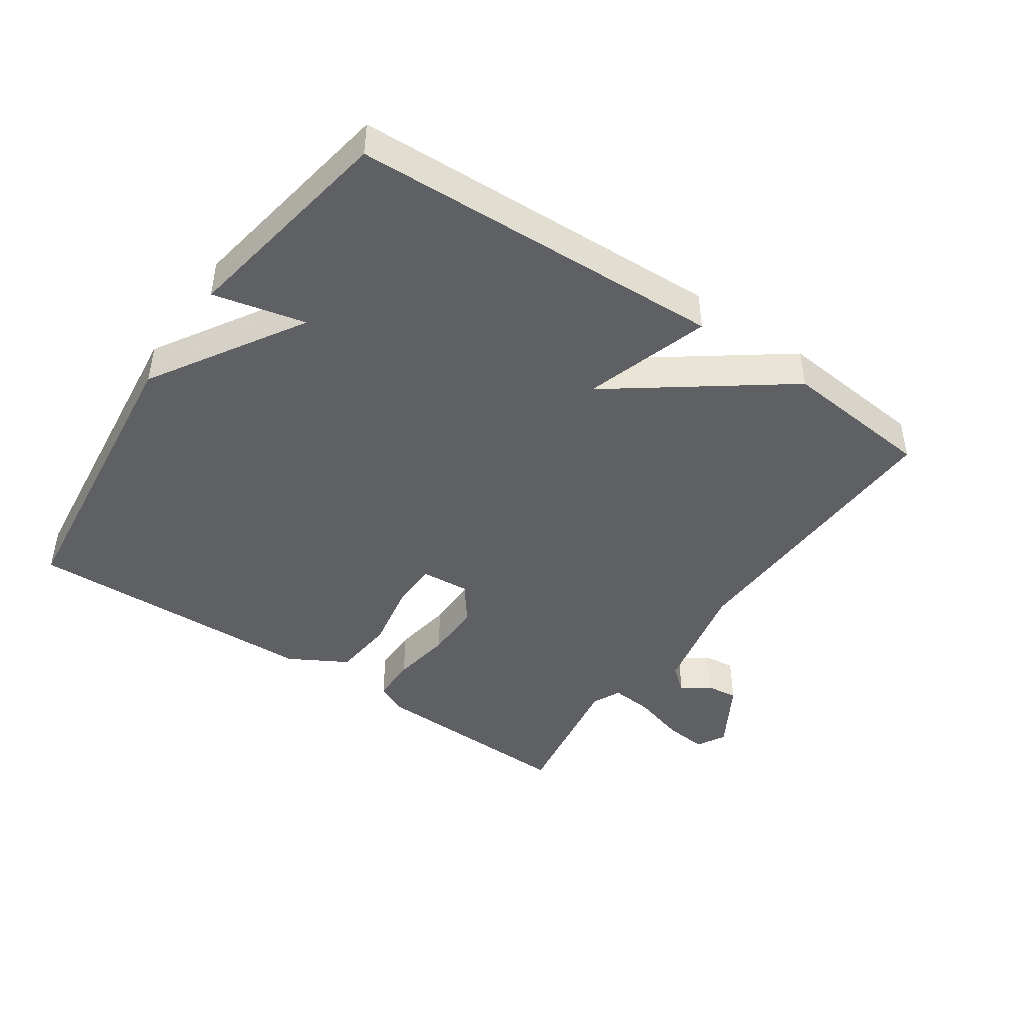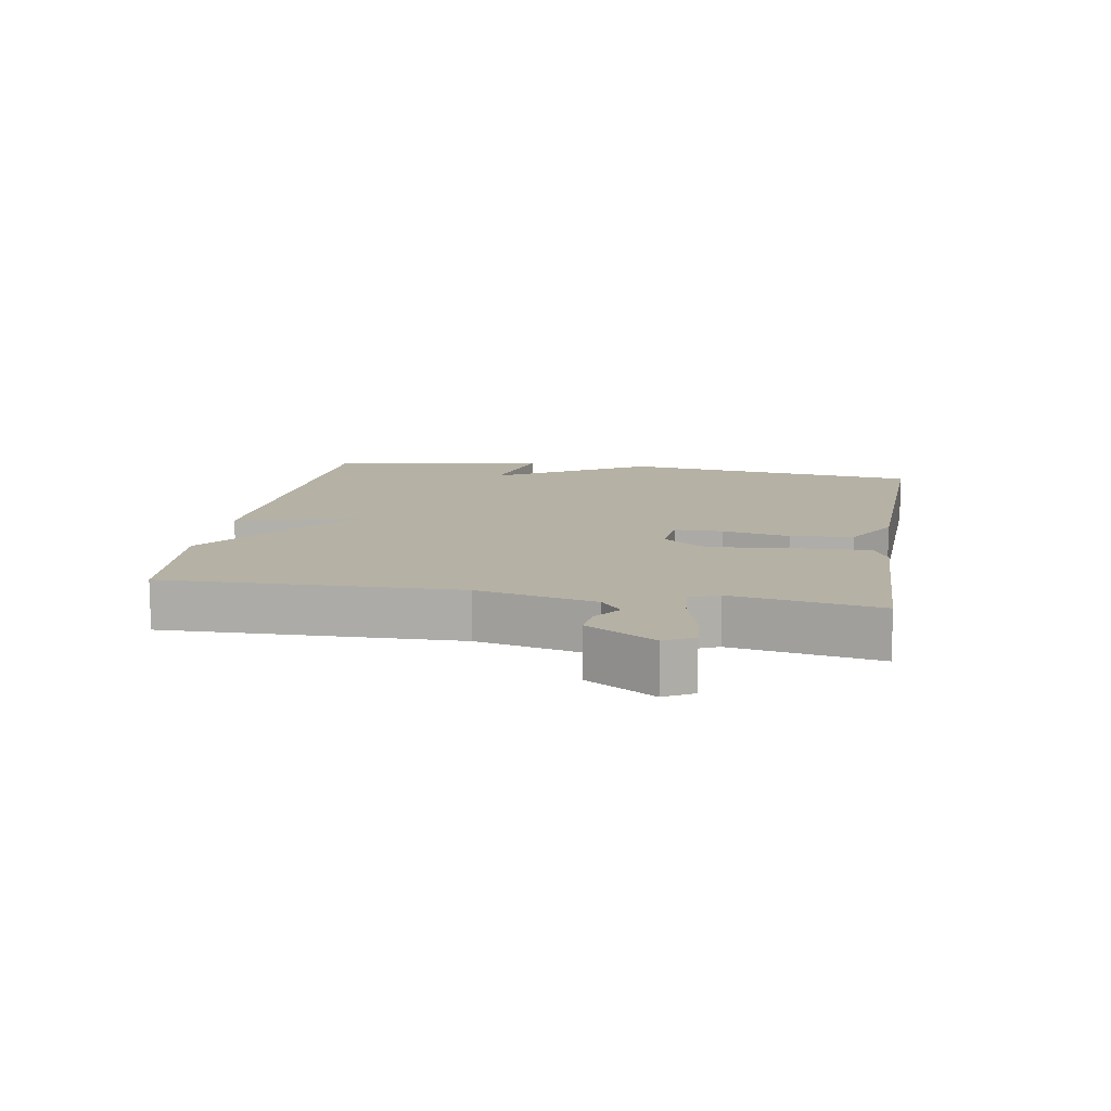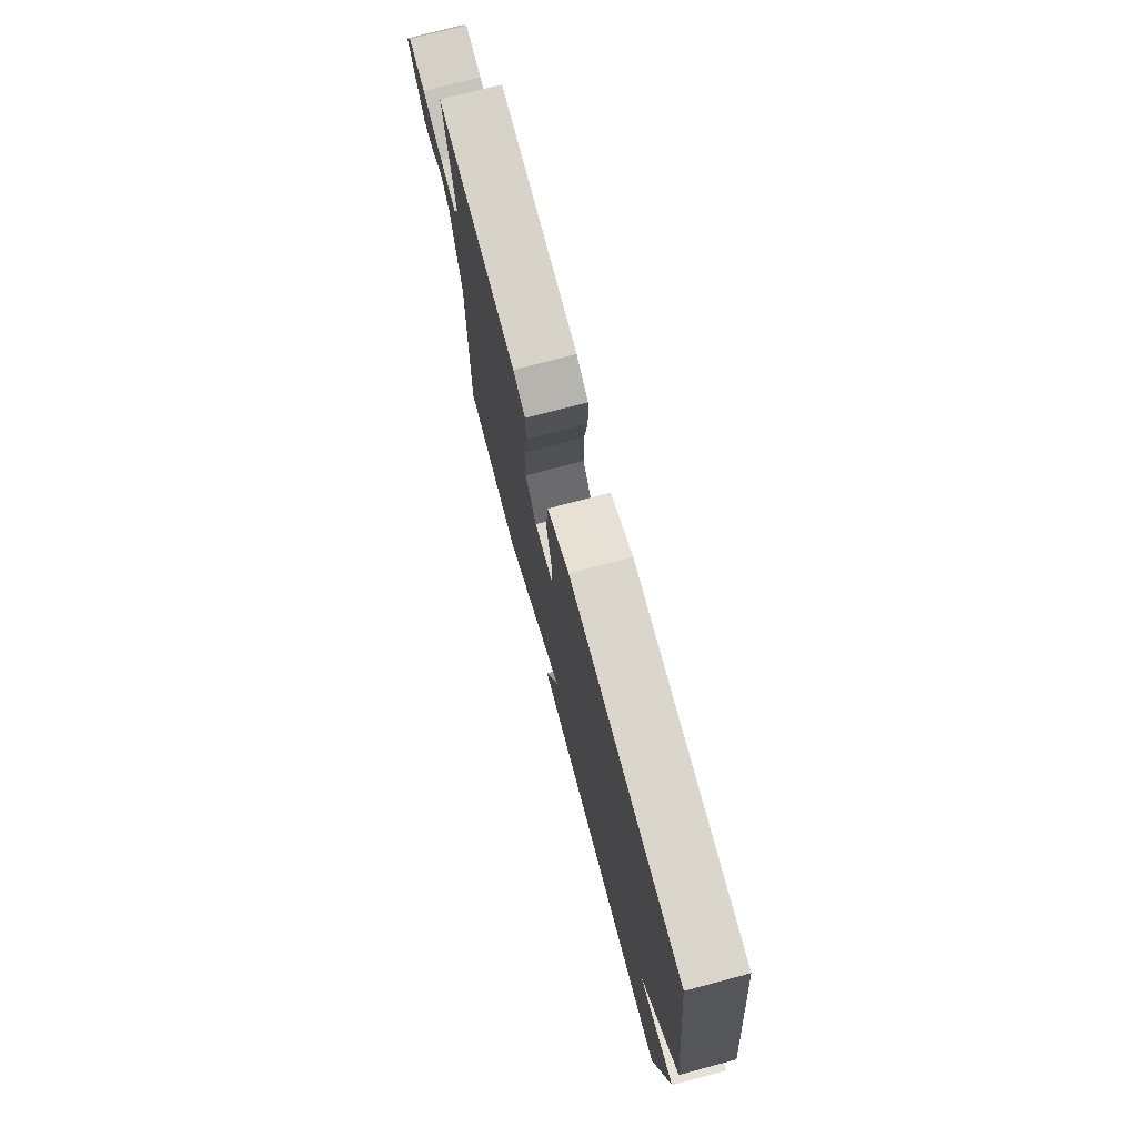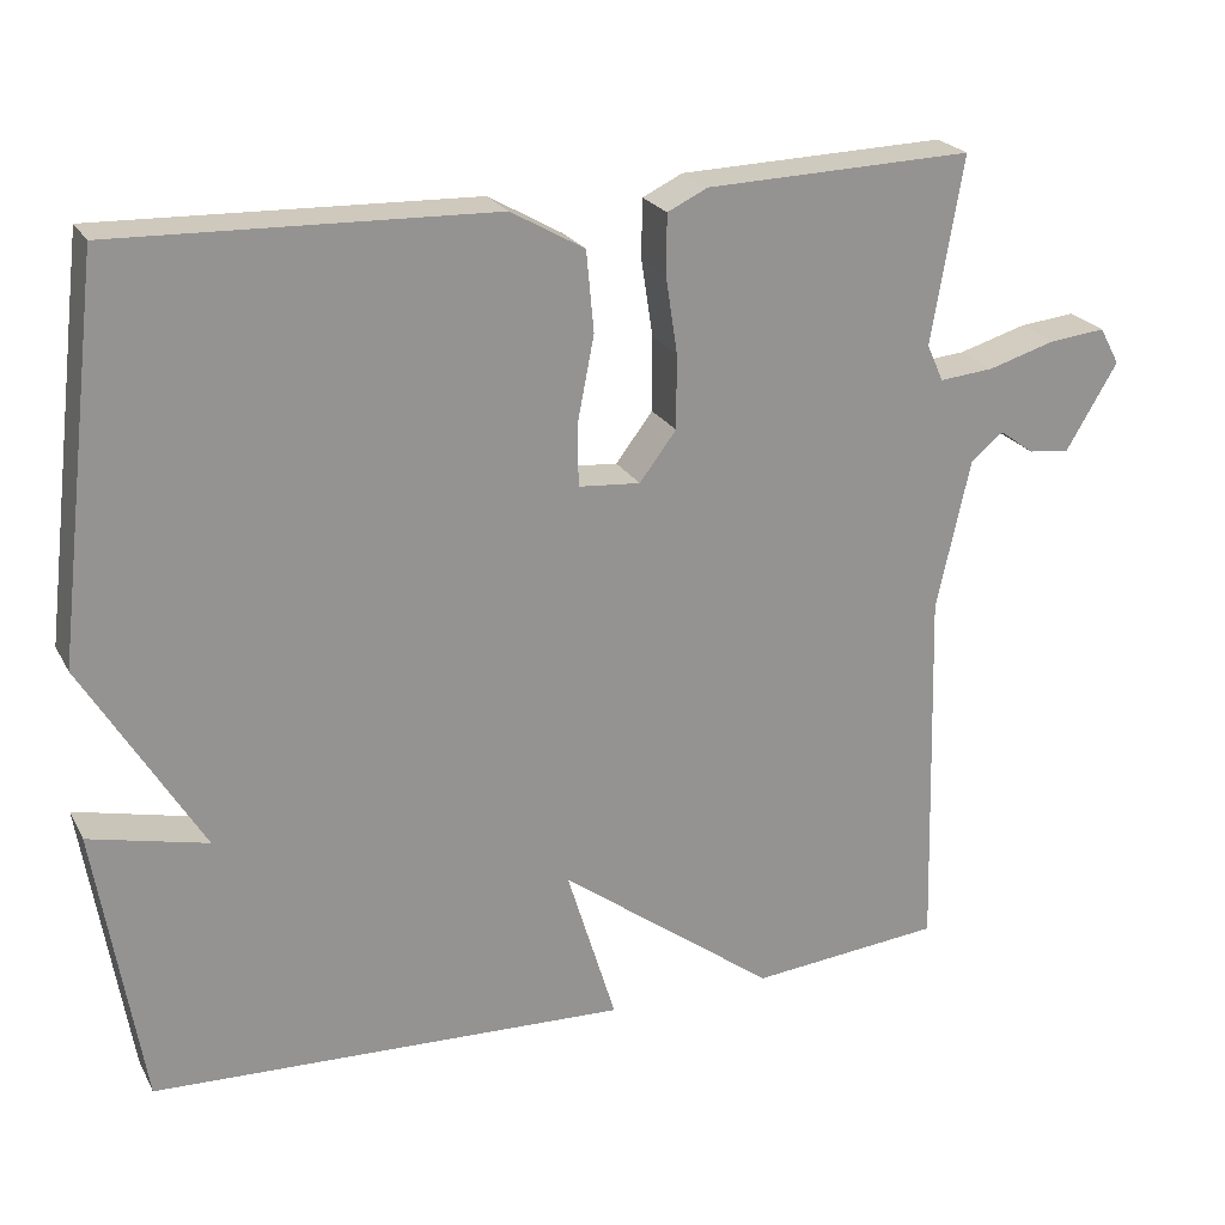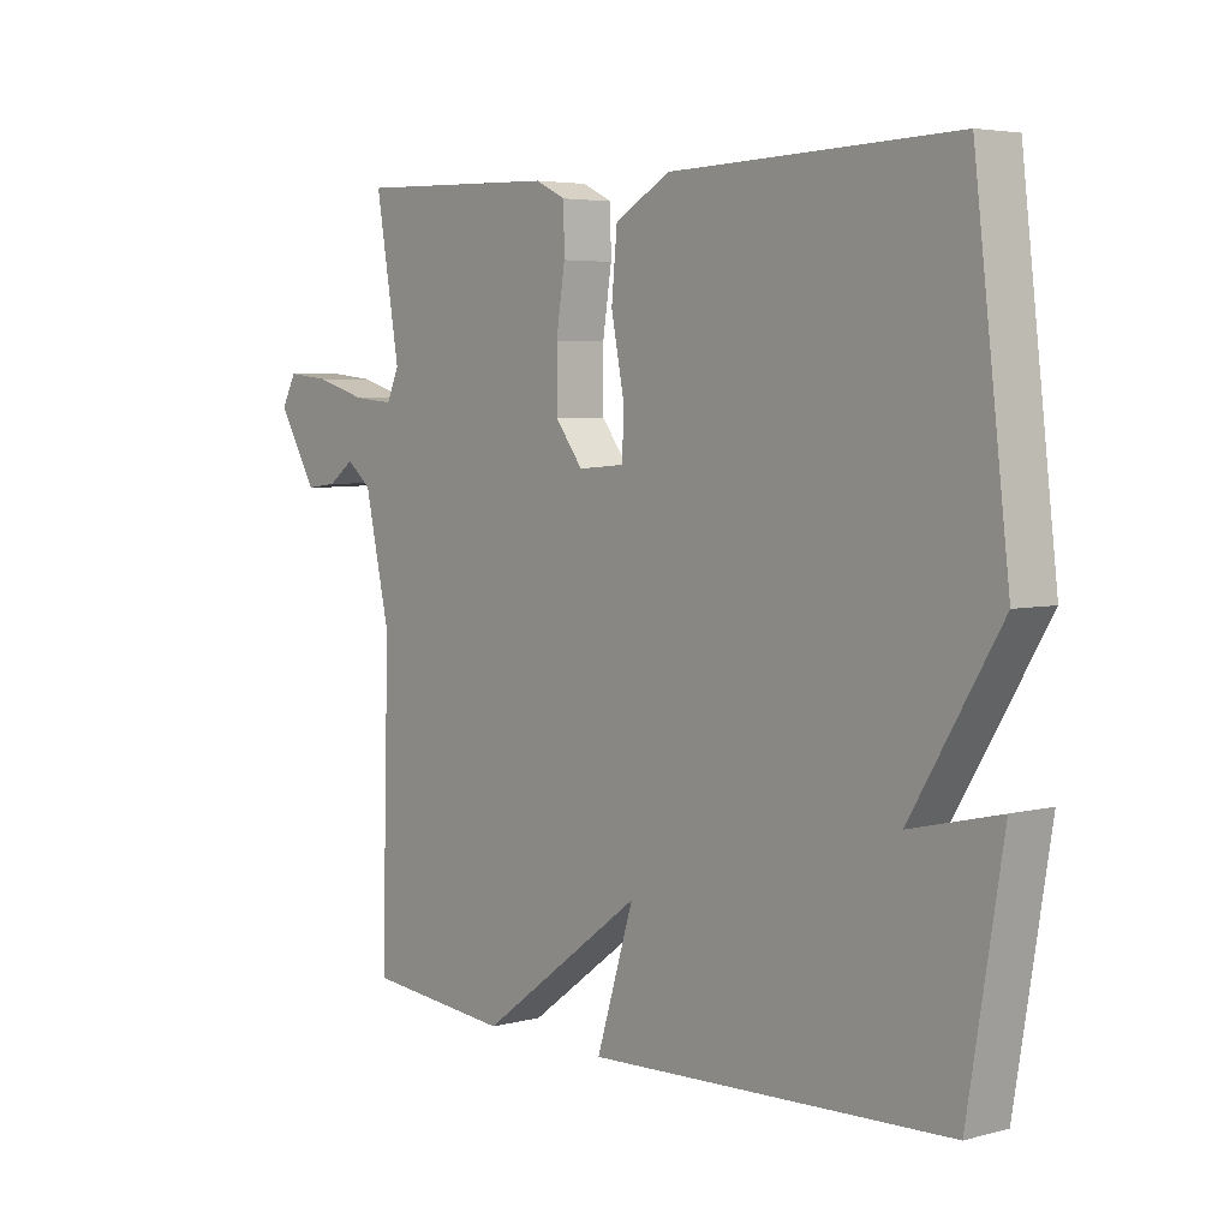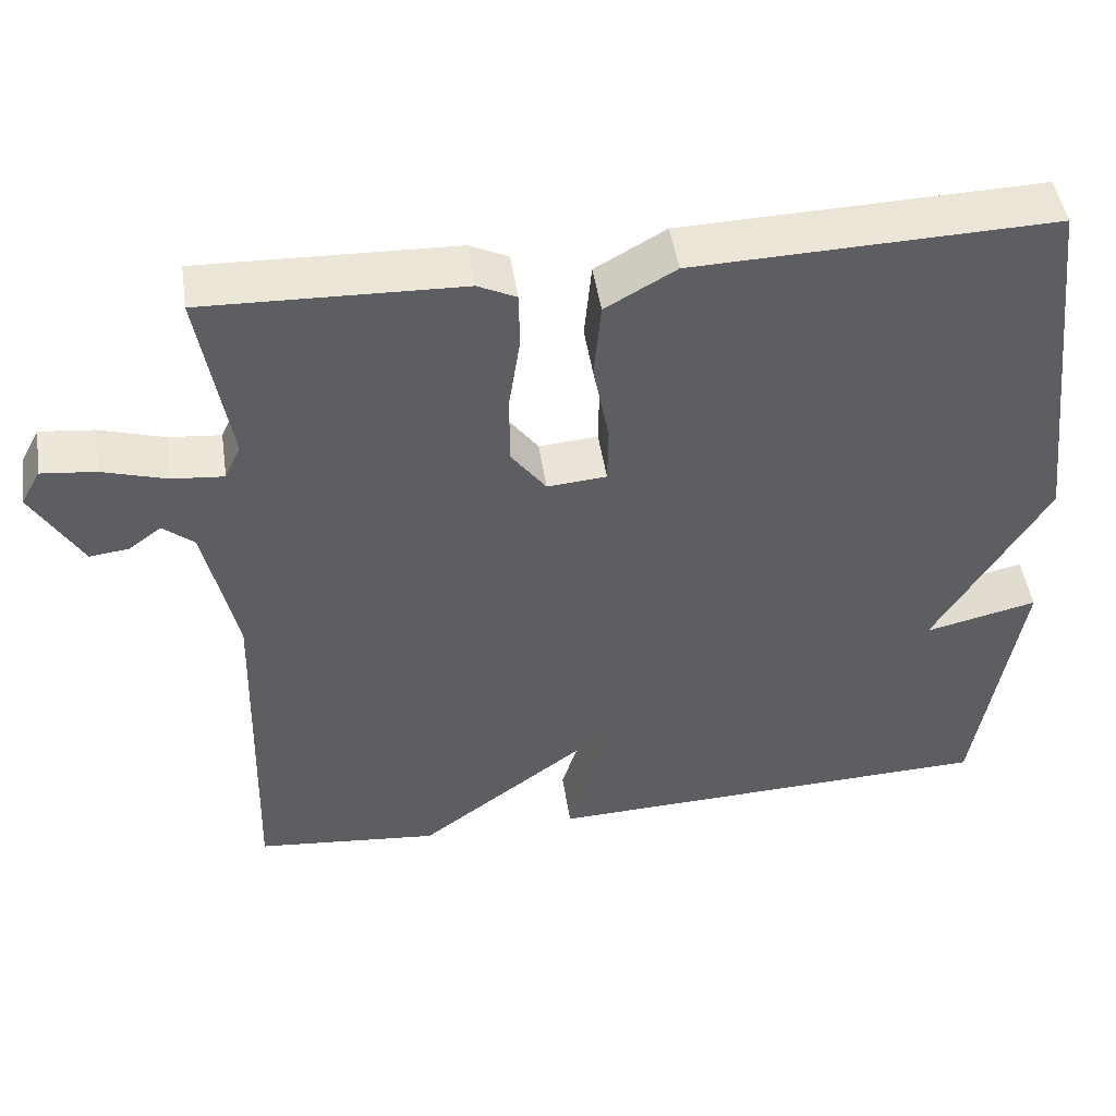
<metadata>
{"format":"obj","ext":"obj","renderer":"f3d","projection":"perspective","resolution":1024,"background":"white","views":[{"elev":-44.4,"azim":145.4,"up":"+Y"},{"elev":11.8,"azim":-80.2,"up":"+Y"},{"elev":75.1,"azim":75.2,"up":"+Z"},{"elev":22.9,"azim":157.9,"up":"+Z"},{"elev":4.6,"azim":50.0,"up":"+Z"},{"elev":47.5,"azim":-8.5,"up":"+Z"}]}
</metadata>
<code>
v 0.5 0.07 -0.5
v -0.07 0.07 -0.522
v -0.011 0.07 -0.33
v -0.27 0.07 -0.522
v -0.5 0.07 -0.5
v -0.488 0.07 -0.054
v -0.528 0.07 0.126
v -0.567 0.07 0.158
v -0.608 0.07 0.128
v -0.657 0.07 0.122
v -0.719 0.07 0.226
v -0.695 0.07 0.27
v -0.628 0.07 0.263
v -0.547 0.07 0.239
v -0.482 0.07 0.233
v -0.462 0.07 0.277
v -0.5 0.07 0.5
v -0.18 0.07 0.49
v -0.132 0.07 0.467
v -0.131 0.07 0.397
v -0.145 0.07 0.305
v -0.145 0.07 0.216
v -0.101 0.07 0.158
v -0.027 0.07 0.164
v -0.026 0.07 0.237
v -0.046 0.07 0.34
v -0.037 0.07 0.436
v 0.051 0.07 0.486
v 0.5 0.07 0.5
v 0.555 0.07 0.036
v 0.414 0.07 -0.197
v 0.555 0.07 -0.164
v 0.5 0 -0.5
v -0.07 0 -0.522
v -0.011 0 -0.33
v -0.27 0 -0.522
v -0.5 0 -0.5
v -0.488 0 -0.054
v -0.528 0 0.126
v -0.567 0 0.158
v -0.608 0 0.128
v -0.657 0 0.122
v -0.719 0 0.226
v -0.695 0 0.27
v -0.628 0 0.263
v -0.547 0 0.239
v -0.482 0 0.233
v -0.462 0 0.277
v -0.5 0 0.5
v -0.18 0 0.49
v -0.132 0 0.467
v -0.131 0 0.397
v -0.145 0 0.305
v -0.145 0 0.216
v -0.101 0 0.158
v -0.027 0 0.164
v -0.026 0 0.237
v -0.046 0 0.34
v -0.037 0 0.436
v 0.051 0 0.486
v 0.5 0 0.5
v 0.555 0 0.036
v 0.414 0 -0.197
v 0.555 0 -0.164
f 1 2 3
f 32 1 3
f 31 32 3
f 29 30 31
f 28 29 31
f 27 28 31
f 26 27 31
f 25 26 31
f 24 25 31 3
f 4 5 6
f 3 4 6
f 24 3 6
f 23 24 6
f 22 23 6 7
f 21 22 7 8
f 19 20 21
f 18 19 21
f 17 18 21
f 16 17 21
f 15 16 21
f 15 21 8
f 9 10 11
f 8 9 11
f 15 8 11
f 14 15 11
f 11 12 13 14
f 35 34 33
f 35 33 64
f 35 64 63
f 63 62 61
f 63 61 60
f 63 60 59
f 63 59 58
f 63 58 57
f 35 63 57 56
f 38 37 36
f 38 36 35
f 38 35 56
f 38 56 55
f 39 38 55 54
f 40 39 54 53
f 53 52 51
f 53 51 50
f 53 50 49
f 53 49 48
f 53 48 47
f 40 53 47
f 43 42 41
f 43 41 40
f 43 40 47
f 43 47 46
f 46 45 44 43
f 1 33 34 2
f 2 34 35 3
f 3 35 36 4
f 4 36 37 5
f 5 37 38 6
f 6 38 39 7
f 7 39 40 8
f 8 40 41 9
f 9 41 42 10
f 10 42 43 11
f 11 43 44 12
f 12 44 45 13
f 13 45 46 14
f 14 46 47 15
f 15 47 48 16
f 16 48 49 17
f 17 49 50 18
f 18 50 51 19
f 19 51 52 20
f 20 52 53 21
f 21 53 54 22
f 22 54 55 23
f 23 55 56 24
f 24 56 57 25
f 25 57 58 26
f 26 58 59 27
f 27 59 60 28
f 28 60 61 29
f 29 61 62 30
f 30 62 63 31
f 31 63 64 32
f 32 64 33 1

</code>
